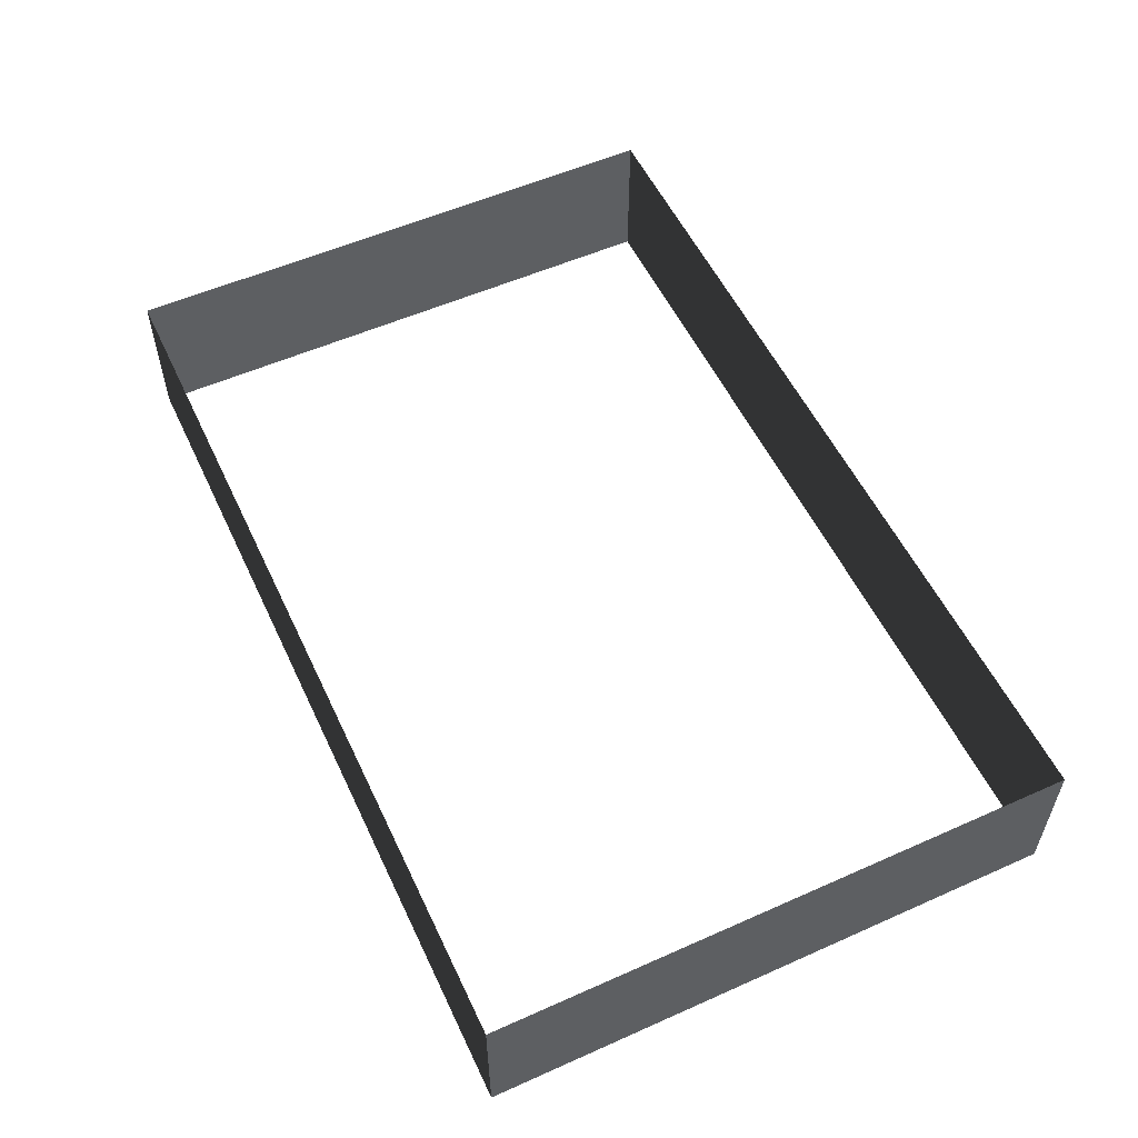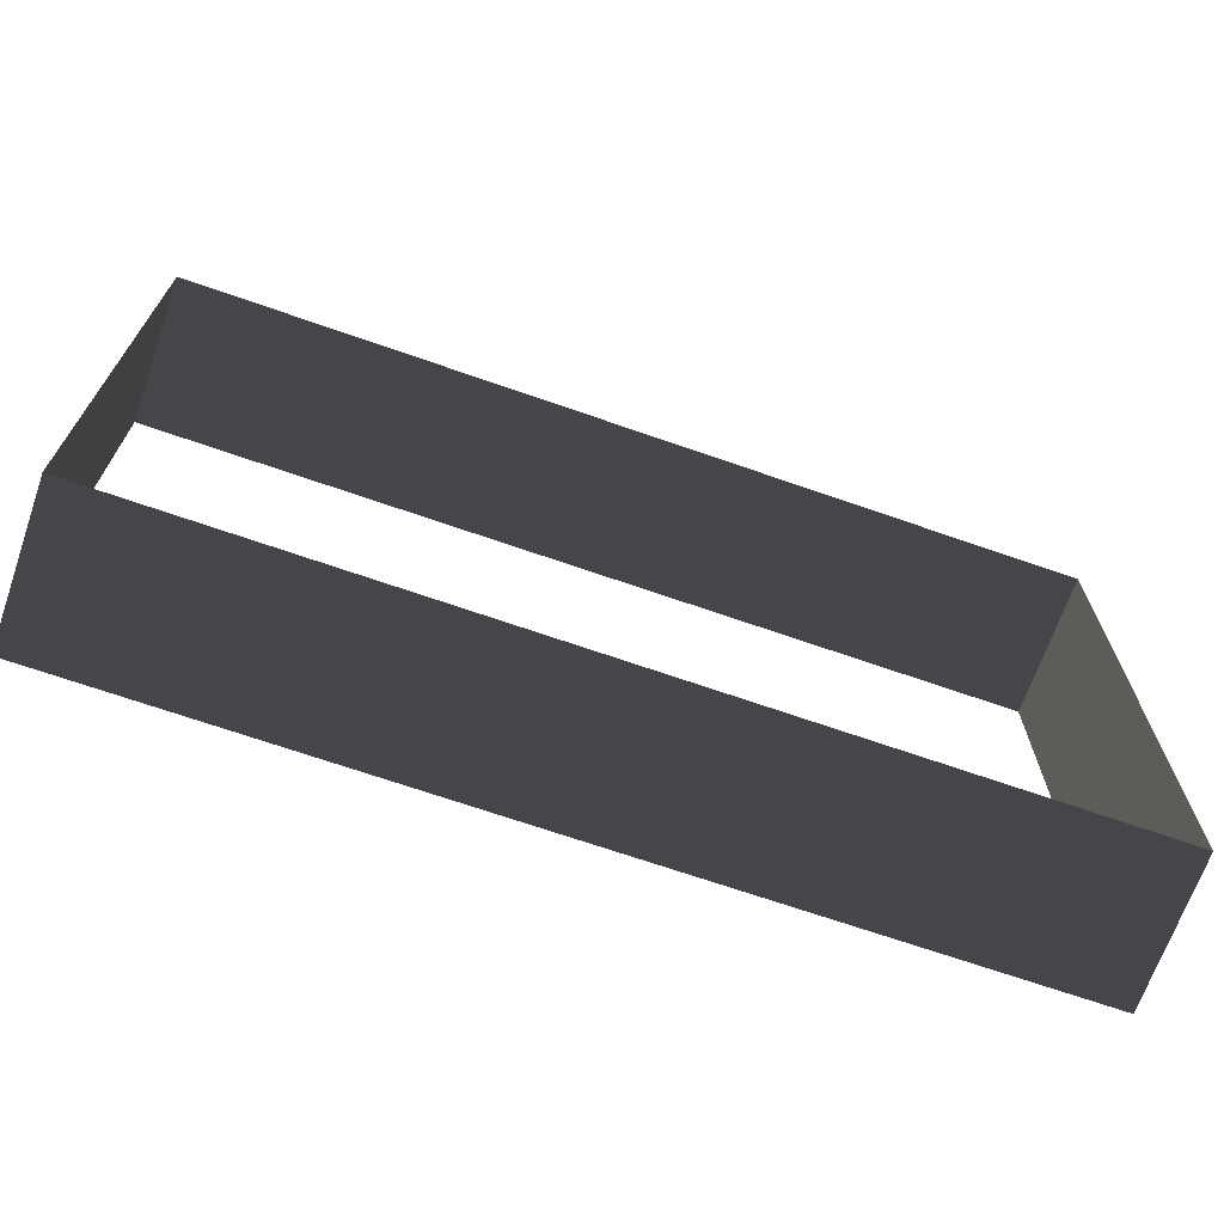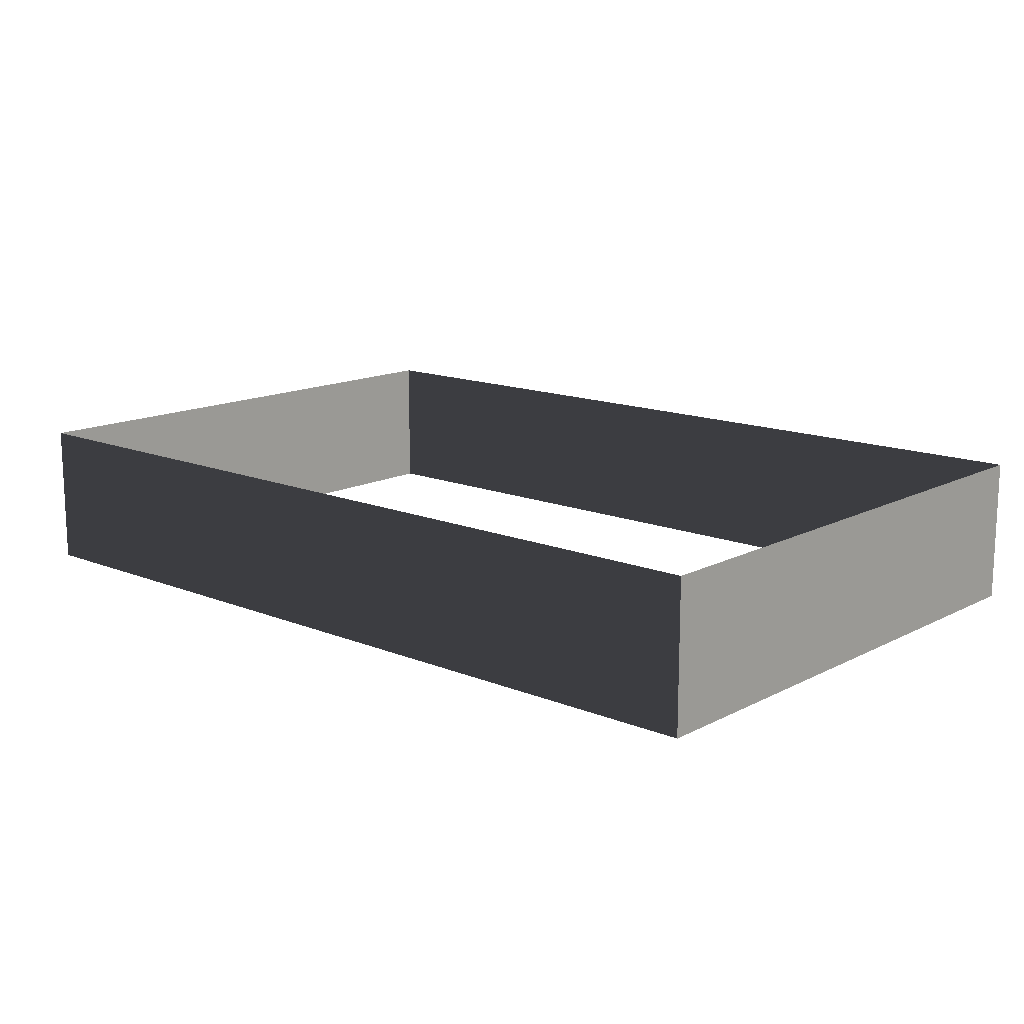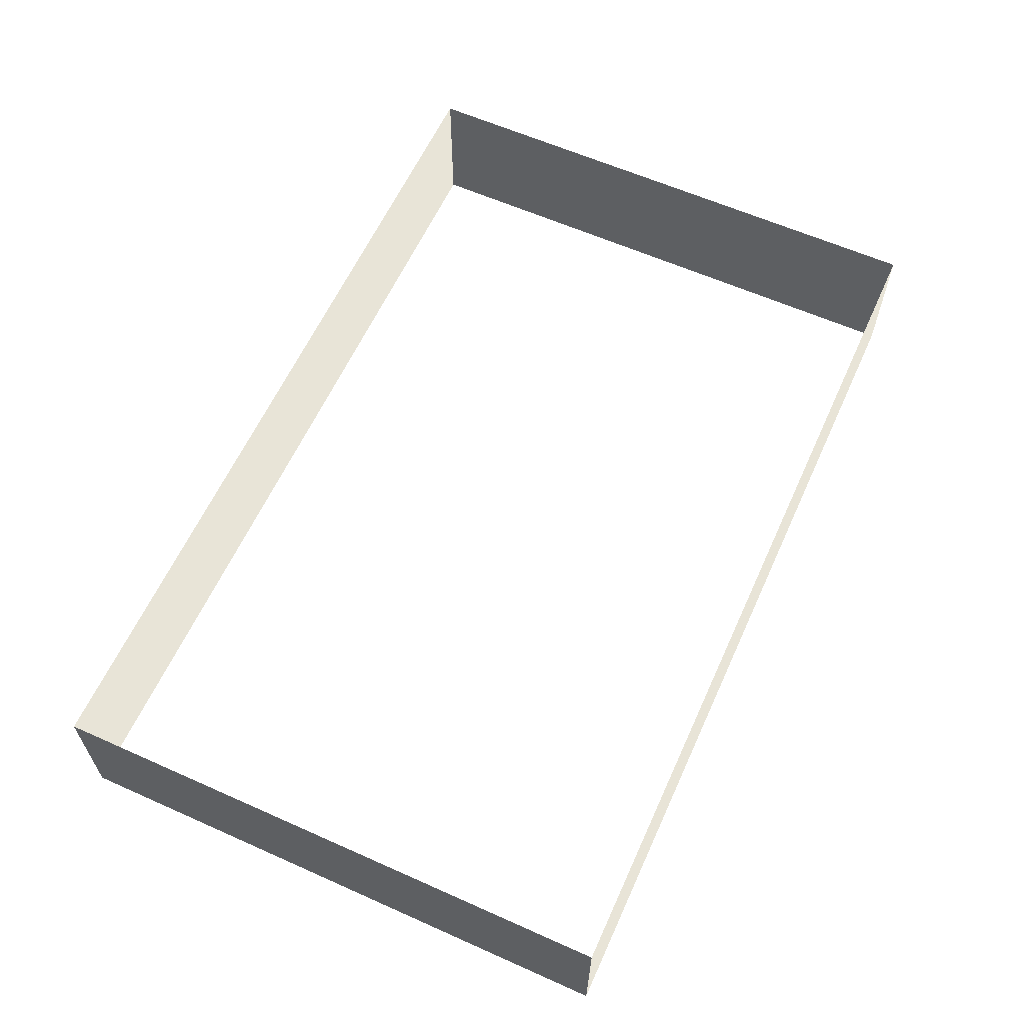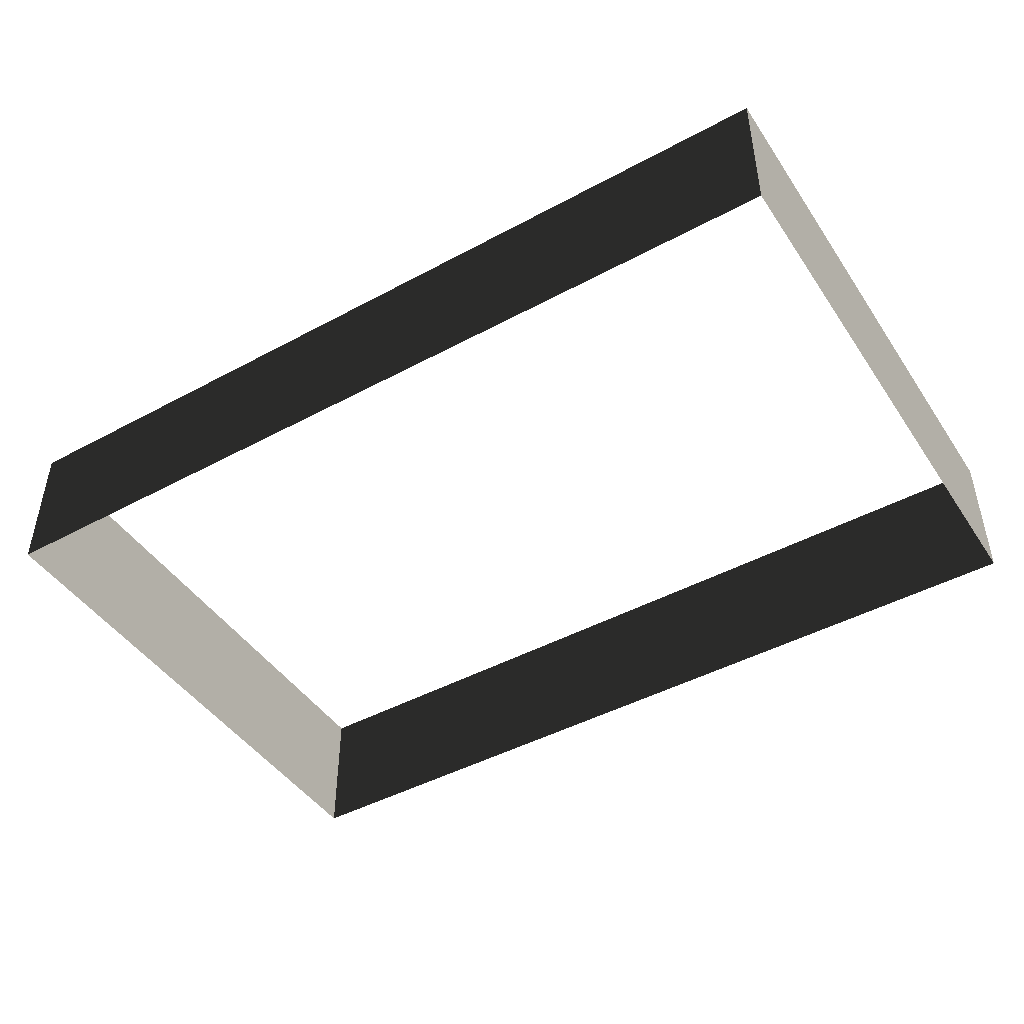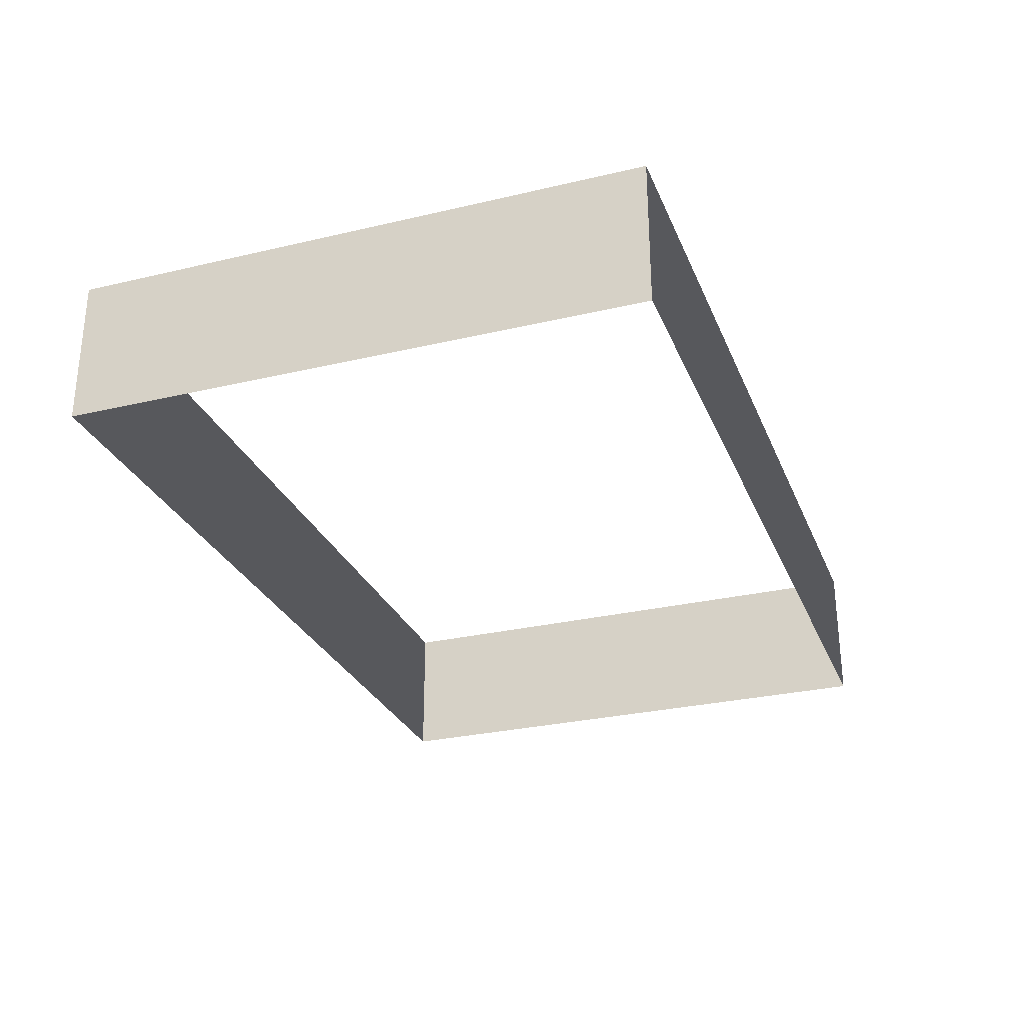
<metadata>
{"format":"obj","ext":"obj","renderer":"f3d","projection":"perspective","resolution":1024,"background":"white","views":[{"elev":55.2,"azim":-115.1,"up":"+Z"},{"elev":-68.6,"azim":160.7,"up":"+Y"},{"elev":14.2,"azim":-138.3,"up":"+Z"},{"elev":61.3,"azim":-65.6,"up":"+Z"},{"elev":-45.4,"azim":31.9,"up":"+Z"},{"elev":-28.5,"azim":109.5,"up":"+Z"}]}
</metadata>
<code>
v -6.289 -5.56 4.178
v -6.289 -5.56 3.482
v -6.289 -2.847 3.482
v -6.289 -2.847 4.178
v -2.053 -2.847 4.178
v -2.053 -2.847 3.482
v -2.053 -5.56 3.482
v -2.053 -5.56 4.178
v -2.053 -5.56 4.178
v -2.053 -5.56 3.482
v -6.289 -5.56 3.482
v -6.289 -5.56 4.178
v -6.289 -2.847 4.178
v -6.289 -2.847 3.482
v -2.053 -2.847 3.482
v -2.053 -2.847 4.178
g Building_small_t1.058_33378_82
f 1 3 2
f 1 4 3
f 5 7 6
f 5 8 7
f 9 11 10
f 9 12 11
f 13 15 14
f 13 16 15

</code>
